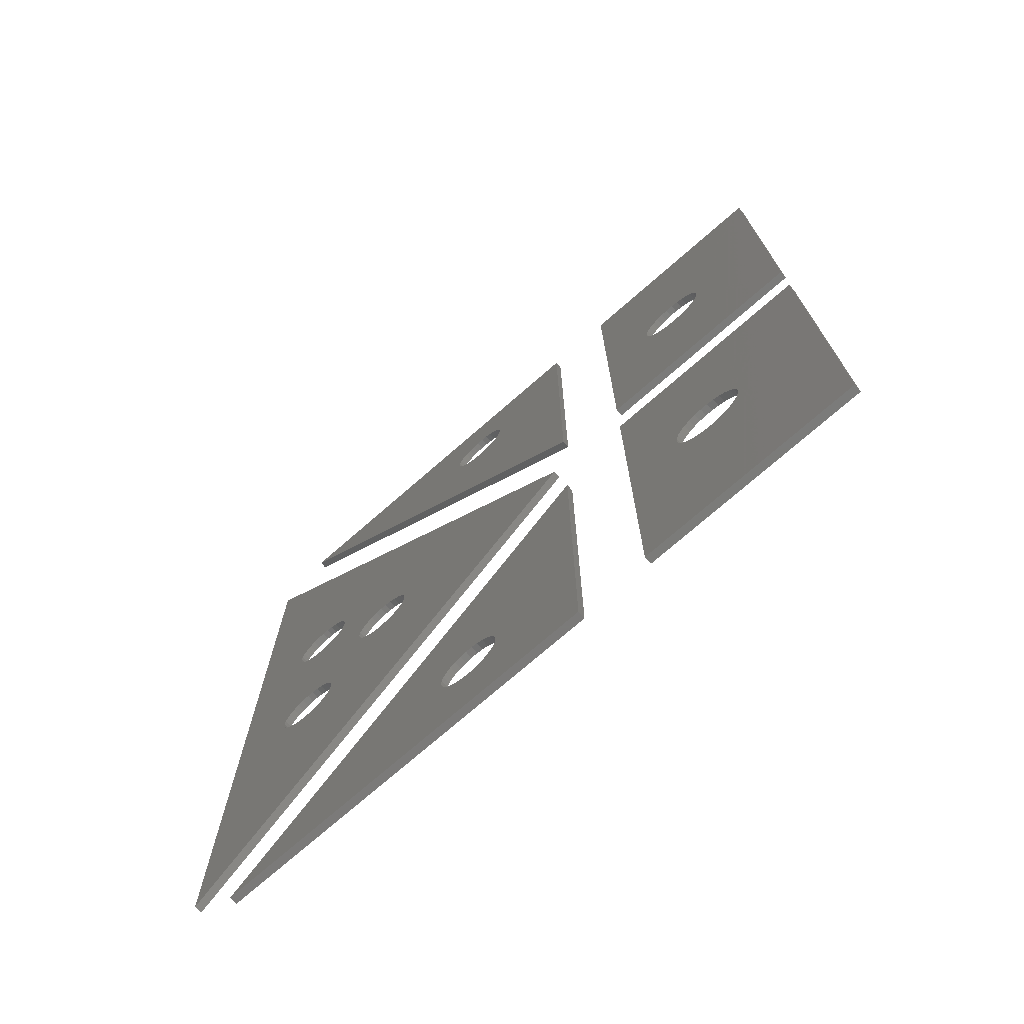
<metadata>
{"format":"stl","ext":"stl","renderer":"f3d","projection":"perspective","resolution":1024,"background":"white","views":[{"elev":-73.9,"azim":-138.9,"up":"+Y"}]}
</metadata>
<code>
# stl→obj: 454 verts, 916 faces
v 34.5 2.377 0
v 14.38 22.5 0
v 24.23 21.89 0
v 34.5 42.62 0
v 25.44 23.99 0
v 31.5 17.9 0
v 27.1 22.5 0
v 31 19.01 0
v 30.75 19.2 0
v 30.46 19.33 0
v 30.16 19.39 0
v 29.84 19.39 0
v 29.54 19.33 0
v 29.25 19.2 0
v 29 19.01 0
v 28.79 18.78 0
v 28.63 18.51 0
v 28.53 18.21 0
v 28.5 17.9 0
v 28.53 17.59 0
v 27.07 22.19 0
v 27.07 22.81 0
v 28.53 27.31 0
v 28.5 27 0
v 28.53 26.69 0
v 28.63 26.39 0
v 28.79 26.12 0
v 29 25.89 0
v 29.25 25.7 0
v 29.54 25.57 0
v 29.84 25.51 0
v 30.16 25.51 0
v 30.46 25.57 0
v 30.75 25.7 0
v 31 25.89 0
v 26.97 23.11 0
v 28.63 27.61 0
v 26.81 23.38 0
v 26.6 23.61 0
v 26.35 23.8 0
v 26.06 23.93 0
v 25.76 23.99 0
v 25.14 23.93 0
v 24.85 23.8 0
v 24.6 23.61 0
v 24.39 23.38 0
v 24.23 23.11 0
v 24.13 22.81 0
v 24.1 22.5 0
v 24.13 22.19 0
v 24.39 21.62 0
v 24.6 21.39 0
v 29 16.79 0
v 24.85 21.2 0
v 28.63 17.29 0
v 28.79 17.02 0
v 25.14 21.07 0
v 25.44 21.01 0
v 25.76 21.01 0
v 26.06 21.07 0
v 26.35 21.2 0
v 26.6 21.39 0
v 26.81 21.62 0
v 26.97 21.89 0
v 31.47 17.59 0
v 31.5 27 0
v 31.47 26.69 0
v 31.47 18.21 0
v 31.21 26.12 0
v 31.37 26.39 0
v 31.37 18.51 0
v 31.21 18.78 0
v 29.25 16.6 0
v 29.54 16.47 0
v 29.84 16.41 0
v 30.16 16.41 0
v 30.46 16.47 0
v 30.75 16.6 0
v 31 16.79 0
v 31.21 17.02 0
v 31.37 17.29 0
v 31.47 27.31 0
v 31.37 27.61 0
v 31.21 27.88 0
v 31 28.11 0
v 30.75 28.3 0
v 30.46 28.43 0
v 30.16 28.49 0
v 29.84 28.49 0
v 29.54 28.43 0
v 29.25 28.3 0
v 29 28.11 0
v 28.79 27.88 0
v 34.5 2.377 0.36
v 14.38 22.5 0.36
v 34.5 42.62 0.36
v 24.23 21.89 0.36
v 25.44 23.99 0.36
v 31.5 17.9 0.36
v 27.1 22.5 0.36
v 30.75 19.2 0.36
v 31 19.01 0.36
v 30.46 19.33 0.36
v 30.16 19.39 0.36
v 29.84 19.39 0.36
v 29.54 19.33 0.36
v 29.25 19.2 0.36
v 29 19.01 0.36
v 28.79 18.78 0.36
v 28.63 18.51 0.36
v 28.53 18.21 0.36
v 28.5 17.9 0.36
v 28.53 17.59 0.36
v 27.07 22.19 0.36
v 28.53 27.31 0.36
v 27.07 22.81 0.36
v 28.5 27 0.36
v 28.53 26.69 0.36
v 28.63 26.39 0.36
v 28.79 26.12 0.36
v 29 25.89 0.36
v 29.25 25.7 0.36
v 29.54 25.57 0.36
v 29.84 25.51 0.36
v 30.16 25.51 0.36
v 30.46 25.57 0.36
v 30.75 25.7 0.36
v 31 25.89 0.36
v 28.63 27.61 0.36
v 26.97 23.11 0.36
v 26.81 23.38 0.36
v 26.6 23.61 0.36
v 26.35 23.8 0.36
v 26.06 23.93 0.36
v 25.76 23.99 0.36
v 25.14 23.93 0.36
v 24.85 23.8 0.36
v 24.6 23.61 0.36
v 24.39 23.38 0.36
v 24.23 23.11 0.36
v 24.13 22.81 0.36
v 24.1 22.5 0.36
v 24.13 22.19 0.36
v 24.39 21.62 0.36
v 24.6 21.39 0.36
v 29 16.79 0.36
v 24.85 21.2 0.36
v 28.63 17.29 0.36
v 28.79 17.02 0.36
v 25.14 21.07 0.36
v 25.44 21.01 0.36
v 25.76 21.01 0.36
v 26.06 21.07 0.36
v 26.35 21.2 0.36
v 26.6 21.39 0.36
v 26.81 21.62 0.36
v 26.97 21.89 0.36
v 31.47 17.59 0.36
v 31.5 27 0.36
v 31.47 26.69 0.36
v 31.47 18.21 0.36
v 31.21 26.12 0.36
v 31.37 26.39 0.36
v 31.37 18.51 0.36
v 31.21 18.78 0.36
v 29.25 16.6 0.36
v 29.54 16.47 0.36
v 29.84 16.41 0.36
v 30.16 16.41 0.36
v 30.46 16.47 0.36
v 30.75 16.6 0.36
v 31 16.79 0.36
v 31.21 17.02 0.36
v 31.37 17.29 0.36
v 31.47 27.31 0.36
v 31.37 27.61 0.36
v 31.21 27.88 0.36
v 31 28.11 0.36
v 30.75 28.3 0.36
v 30.46 28.43 0.36
v 30.16 28.49 0.36
v 29.84 28.49 0.36
v 29.54 28.43 0.36
v 29.25 28.3 0.36
v 29 28.11 0.36
v 28.79 27.88 0.36
v 32.12 0.001 0
v 13.68 0.001 0
v 19.04 3.473 0
v 13.68 18.44 0
v 18.29 5.782 0
v 20.87 5.51 0
v 21 4.9 0
v 20.97 5.212 0
v 20.97 4.588 0
v 20.71 5.782 0
v 20.5 6.015 0
v 20.25 6.199 0
v 19.96 6.327 0
v 19.66 6.392 0
v 19.34 6.392 0
v 19.04 6.327 0
v 18.75 6.199 0
v 18.5 6.015 0
v 18.13 5.51 0
v 18.03 5.212 0
v 18 4.9 0
v 18.03 4.588 0
v 18.13 4.29 0
v 18.29 4.018 0
v 18.5 3.785 0
v 18.75 3.601 0
v 19.34 3.408 0
v 19.66 3.408 0
v 19.96 3.473 0
v 20.25 3.601 0
v 20.5 3.785 0
v 20.71 4.018 0
v 20.87 4.29 0
v 32.12 0.001 0.36
v 13.68 0.001 0.36
v 13.68 18.44 0.36
v 19.04 3.473 0.36
v 18.29 5.782 0.36
v 20.87 5.51 0.36
v 21 4.9 0.36
v 20.97 5.212 0.36
v 20.97 4.588 0.36
v 20.71 5.782 0.36
v 20.5 6.015 0.36
v 20.25 6.199 0.36
v 19.96 6.327 0.36
v 19.66 6.392 0.36
v 19.34 6.392 0.36
v 19.04 6.327 0.36
v 18.75 6.199 0.36
v 18.5 6.015 0.36
v 18.13 5.51 0.36
v 18.03 5.212 0.36
v 18 4.9 0.36
v 18.03 4.588 0.36
v 18.13 4.29 0.36
v 18.29 4.018 0.36
v 18.5 3.785 0.36
v 18.75 3.601 0.36
v 19.34 3.408 0.36
v 19.66 3.408 0.36
v 19.96 3.473 0.36
v 20.25 3.601 0.36
v 20.5 3.785 0.36
v 20.71 4.018 0.36
v 20.87 4.29 0.36
v 32.12 45 0
v 13.68 26.56 0
v 20.25 38.8 0
v 13.68 45 0
v 18.03 40.41 0
v 20.25 41.4 0
v 21 40.1 0
v 20.97 40.41 0
v 20.97 39.79 0
v 20.87 40.71 0
v 20.71 40.98 0
v 20.5 41.21 0
v 19.96 41.53 0
v 19.66 41.59 0
v 19.34 41.59 0
v 19.04 41.53 0
v 18.75 41.4 0
v 18.5 41.21 0
v 18.29 40.98 0
v 18.13 40.71 0
v 18 40.1 0
v 18.03 39.79 0
v 18.13 39.49 0
v 18.29 39.22 0
v 18.5 38.99 0
v 18.75 38.8 0
v 19.04 38.67 0
v 19.34 38.61 0
v 19.66 38.61 0
v 19.96 38.67 0
v 20.5 38.99 0
v 20.71 39.22 0
v 20.87 39.49 0
v 32.12 45 0.36
v 13.68 26.56 0.36
v 13.68 45 0.36
v 20.25 38.8 0.36
v 18.03 40.41 0.36
v 20.25 41.4 0.36
v 21 40.1 0.36
v 20.97 40.41 0.36
v 20.97 39.79 0.36
v 20.87 40.71 0.36
v 20.71 40.98 0.36
v 20.5 41.21 0.36
v 19.96 41.53 0.36
v 19.66 41.59 0.36
v 19.34 41.59 0.36
v 19.04 41.53 0.36
v 18.75 41.4 0.36
v 18.5 41.21 0.36
v 18.29 40.98 0.36
v 18.13 40.71 0.36
v 18 40.1 0.36
v 18.03 39.79 0.36
v 18.13 39.49 0.36
v 18.29 39.22 0.36
v 18.5 38.99 0.36
v 18.75 38.8 0.36
v 19.04 38.67 0.36
v 19.34 38.61 0.36
v 19.66 38.61 0.36
v 19.96 38.67 0.36
v 20.5 38.99 0.36
v 20.71 39.22 0.36
v 20.87 39.49 0.36
v 0.001 20.82 0
v 10.32 20.82 0
v 7.375 12.25 0
v 10.32 0.001 0
v 7.7 11.25 0
v 0.001 0.001 0
v 4.447 10.56 0
v 4.447 11.94 0
v 7.663 11.6 0
v 7.663 10.9 0
v 7.553 11.94 0
v 7.138 12.51 0
v 6.85 12.72 0
v 6.525 12.87 0
v 6.178 12.94 0
v 5.822 12.94 0
v 5.475 12.87 0
v 5.15 12.72 0
v 4.862 12.51 0
v 4.625 12.25 0
v 4.337 11.6 0
v 4.3 11.25 0
v 4.337 10.9 0
v 4.625 10.25 0
v 4.862 9.987 0
v 5.15 9.778 0
v 5.475 9.633 0
v 5.822 9.559 0
v 6.178 9.559 0
v 6.525 9.633 0
v 6.85 9.778 0
v 7.138 9.987 0
v 7.375 10.25 0
v 7.553 10.56 0
v 0.001 20.82 0.36
v 10.32 20.82 0.36
v 10.32 0.001 0.36
v 0.001 0.001 0.36
v 7.375 12.25 0.36
v 7.7 11.25 0.36
v 4.447 10.56 0.36
v 4.447 11.94 0.36
v 7.663 11.6 0.36
v 7.663 10.9 0.36
v 7.553 11.94 0.36
v 7.138 12.51 0.36
v 6.85 12.72 0.36
v 6.525 12.87 0.36
v 6.178 12.94 0.36
v 5.822 12.94 0.36
v 5.475 12.87 0.36
v 5.15 12.72 0.36
v 4.862 12.51 0.36
v 4.625 12.25 0.36
v 4.337 11.6 0.36
v 4.3 11.25 0.36
v 4.337 10.9 0.36
v 4.625 10.25 0.36
v 4.862 9.987 0.36
v 5.15 9.778 0.36
v 5.475 9.633 0.36
v 5.822 9.559 0.36
v 6.178 9.559 0.36
v 6.525 9.633 0.36
v 6.85 9.778 0.36
v 7.138 9.987 0.36
v 7.375 10.25 0.36
v 7.553 10.56 0.36
v 0.001 24.18 0
v 0.001 45 0
v 4.447 34.44 0
v 10.32 45 0
v 7.375 34.75 0
v 10.32 24.18 0
v 7.7 33.75 0
v 4.625 32.75 0
v 7.663 34.1 0
v 7.663 33.4 0
v 7.553 34.44 0
v 7.138 35.01 0
v 6.85 35.22 0
v 6.525 35.37 0
v 6.178 35.44 0
v 5.822 35.44 0
v 5.475 35.37 0
v 5.15 35.22 0
v 4.862 35.01 0
v 4.625 34.75 0
v 4.337 34.1 0
v 4.3 33.75 0
v 4.337 33.4 0
v 4.447 33.06 0
v 4.862 32.49 0
v 5.15 32.28 0
v 5.475 32.13 0
v 5.822 32.06 0
v 6.178 32.06 0
v 6.525 32.13 0
v 6.85 32.28 0
v 7.138 32.49 0
v 7.375 32.75 0
v 7.553 33.06 0
v 0.001 24.18 0.36
v 0.001 45 0.36
v 10.32 45 0.36
v 10.32 24.18 0.36
v 4.447 34.44 0.36
v 7.375 34.75 0.36
v 7.7 33.75 0.36
v 4.625 32.75 0.36
v 7.663 34.1 0.36
v 7.663 33.4 0.36
v 7.553 34.44 0.36
v 7.138 35.01 0.36
v 6.85 35.22 0.36
v 6.525 35.37 0.36
v 6.178 35.44 0.36
v 5.822 35.44 0.36
v 5.475 35.37 0.36
v 5.15 35.22 0.36
v 4.862 35.01 0.36
v 4.625 34.75 0.36
v 4.337 34.1 0.36
v 4.3 33.75 0.36
v 4.337 33.4 0.36
v 4.447 33.06 0.36
v 4.862 32.49 0.36
v 5.15 32.28 0.36
v 5.475 32.13 0.36
v 5.822 32.06 0.36
v 6.178 32.06 0.36
v 6.525 32.13 0.36
v 6.85 32.28 0.36
v 7.138 32.49 0.36
v 7.375 32.75 0.36
v 7.553 33.06 0.36
f 1 2 3
f 2 4 5
f 4 1 6
f 7 8 9
f 7 9 10
f 7 10 11
f 7 11 12
f 7 12 13
f 7 13 14
f 7 14 15
f 7 15 16
f 7 16 17
f 7 17 18
f 7 18 19
f 7 19 20
f 7 20 21
f 7 22 23
f 7 23 24
f 7 24 25
f 7 25 26
f 7 26 27
f 7 27 28
f 7 28 29
f 7 29 30
f 7 30 31
f 7 31 32
f 7 32 33
f 7 33 34
f 7 34 35
f 7 35 8
f 22 36 37
f 22 37 23
f 36 38 37
f 38 39 4
f 38 4 37
f 39 40 4
f 40 41 4
f 41 42 4
f 42 5 4
f 5 43 2
f 43 44 2
f 44 45 2
f 45 46 2
f 46 47 2
f 47 48 2
f 48 49 2
f 49 50 2
f 50 3 2
f 3 51 1
f 51 52 1
f 52 53 1
f 52 54 20
f 52 20 55
f 52 55 56
f 52 56 53
f 54 57 20
f 57 58 20
f 58 59 20
f 59 60 20
f 60 61 20
f 61 62 20
f 62 63 20
f 63 64 20
f 64 21 20
f 6 1 65
f 6 66 4
f 6 67 66
f 6 68 35
f 6 35 69
f 6 69 70
f 6 70 67
f 68 71 35
f 71 72 35
f 72 8 35
f 53 73 1
f 73 74 1
f 74 75 1
f 75 76 1
f 76 77 1
f 77 78 1
f 78 79 1
f 79 80 1
f 80 81 1
f 81 65 1
f 66 82 4
f 82 83 4
f 83 84 4
f 84 85 4
f 85 86 4
f 86 87 4
f 87 88 4
f 88 89 4
f 89 90 4
f 90 91 4
f 91 92 4
f 92 93 4
f 93 37 4
f 2 1 94
f 95 2 94
f 4 2 95
f 96 4 95
f 1 4 96
f 94 1 96
f 94 97 95
f 95 98 96
f 96 99 94
f 100 101 102
f 100 103 101
f 100 104 103
f 100 105 104
f 100 106 105
f 100 107 106
f 100 108 107
f 100 109 108
f 100 110 109
f 100 111 110
f 100 112 111
f 100 113 112
f 100 114 113
f 100 115 116
f 100 117 115
f 100 118 117
f 100 119 118
f 100 120 119
f 100 121 120
f 100 122 121
f 100 123 122
f 100 124 123
f 100 125 124
f 100 126 125
f 100 127 126
f 100 128 127
f 100 102 128
f 116 129 130
f 116 115 129
f 130 129 131
f 131 96 132
f 131 129 96
f 132 96 133
f 133 96 134
f 134 96 135
f 135 96 98
f 98 95 136
f 136 95 137
f 137 95 138
f 138 95 139
f 139 95 140
f 140 95 141
f 141 95 142
f 142 95 143
f 143 95 97
f 97 94 144
f 144 94 145
f 145 94 146
f 145 113 147
f 145 148 113
f 145 149 148
f 145 146 149
f 147 113 150
f 150 113 151
f 151 113 152
f 152 113 153
f 153 113 154
f 154 113 155
f 155 113 156
f 156 113 157
f 157 113 114
f 99 158 94
f 99 96 159
f 99 159 160
f 99 128 161
f 99 162 128
f 99 163 162
f 99 160 163
f 161 128 164
f 164 128 165
f 165 128 102
f 146 94 166
f 166 94 167
f 167 94 168
f 168 94 169
f 169 94 170
f 170 94 171
f 171 94 172
f 172 94 173
f 173 94 174
f 174 94 158
f 159 96 175
f 175 96 176
f 176 96 177
f 177 96 178
f 178 96 179
f 179 96 180
f 180 96 181
f 181 96 182
f 182 96 183
f 183 96 184
f 184 96 185
f 185 96 186
f 186 96 129
f 7 100 22
f 22 100 116
f 22 116 36
f 36 116 130
f 36 130 38
f 38 130 131
f 38 131 39
f 39 131 132
f 39 132 40
f 40 132 133
f 40 133 41
f 41 133 134
f 41 134 42
f 42 134 135
f 42 135 5
f 5 135 98
f 5 98 43
f 43 98 136
f 43 136 44
f 44 136 137
f 44 137 45
f 45 137 138
f 45 138 46
f 46 138 139
f 46 139 47
f 47 139 140
f 47 140 48
f 48 140 141
f 48 141 49
f 49 141 142
f 49 142 50
f 50 142 143
f 50 143 3
f 3 143 97
f 3 97 51
f 51 97 144
f 51 144 52
f 52 144 145
f 52 145 54
f 54 145 147
f 54 147 57
f 57 147 150
f 57 150 58
f 58 150 151
f 58 151 59
f 59 151 152
f 59 152 60
f 60 152 153
f 60 153 61
f 61 153 154
f 61 154 62
f 62 154 155
f 62 155 63
f 63 155 156
f 63 156 64
f 64 156 157
f 64 157 21
f 21 157 114
f 21 114 7
f 7 114 100
f 6 99 68
f 68 99 161
f 68 161 71
f 71 161 164
f 71 164 72
f 72 164 165
f 72 165 8
f 8 165 102
f 8 102 9
f 9 102 101
f 9 101 10
f 10 101 103
f 10 103 11
f 11 103 104
f 11 104 12
f 12 104 105
f 12 105 13
f 13 105 106
f 13 106 14
f 14 106 107
f 14 107 15
f 15 107 108
f 15 108 16
f 16 108 109
f 16 109 17
f 17 109 110
f 17 110 18
f 18 110 111
f 18 111 19
f 19 111 112
f 19 112 20
f 20 112 113
f 20 113 55
f 55 113 148
f 55 148 56
f 56 148 149
f 56 149 53
f 53 149 146
f 53 146 73
f 73 146 166
f 73 166 74
f 74 166 167
f 74 167 75
f 75 167 168
f 75 168 76
f 76 168 169
f 76 169 77
f 77 169 170
f 77 170 78
f 78 170 171
f 78 171 79
f 79 171 172
f 79 172 80
f 80 172 173
f 80 173 81
f 81 173 174
f 81 174 65
f 65 174 158
f 65 158 6
f 6 158 99
f 66 159 82
f 82 159 175
f 82 175 83
f 83 175 176
f 83 176 84
f 84 176 177
f 84 177 85
f 85 177 178
f 85 178 86
f 86 178 179
f 86 179 87
f 87 179 180
f 87 180 88
f 88 180 181
f 88 181 89
f 89 181 182
f 89 182 90
f 90 182 183
f 90 183 91
f 91 183 184
f 91 184 92
f 92 184 185
f 92 185 93
f 93 185 186
f 93 186 37
f 37 186 129
f 37 129 23
f 23 129 115
f 23 115 24
f 24 115 117
f 24 117 25
f 25 117 118
f 25 118 26
f 26 118 119
f 26 119 27
f 27 119 120
f 27 120 28
f 28 120 121
f 28 121 29
f 29 121 122
f 29 122 30
f 30 122 123
f 30 123 31
f 31 123 124
f 31 124 32
f 32 124 125
f 32 125 33
f 33 125 126
f 33 126 34
f 34 126 127
f 34 127 35
f 35 127 128
f 35 128 69
f 69 128 162
f 69 162 70
f 70 162 163
f 70 163 67
f 67 163 160
f 67 160 66
f 66 160 159
f 187 188 189
f 188 190 191
f 190 187 192
f 193 194 187
f 193 187 195
f 194 192 187
f 192 196 190
f 196 197 190
f 197 198 190
f 198 199 190
f 199 200 190
f 200 201 190
f 201 202 190
f 202 203 190
f 203 204 190
f 204 191 190
f 191 205 188
f 205 206 188
f 206 207 188
f 207 208 188
f 208 209 188
f 209 210 188
f 210 211 188
f 211 212 188
f 212 189 188
f 189 213 187
f 213 214 187
f 214 215 187
f 215 216 187
f 216 217 187
f 217 218 187
f 218 219 187
f 219 195 187
f 188 187 220
f 221 188 220
f 190 188 221
f 222 190 221
f 187 190 222
f 220 187 222
f 220 223 221
f 221 224 222
f 222 225 220
f 226 220 227
f 226 228 220
f 227 220 225
f 225 222 229
f 229 222 230
f 230 222 231
f 231 222 232
f 232 222 233
f 233 222 234
f 234 222 235
f 235 222 236
f 236 222 237
f 237 222 224
f 224 221 238
f 238 221 239
f 239 221 240
f 240 221 241
f 241 221 242
f 242 221 243
f 243 221 244
f 244 221 245
f 245 221 223
f 223 220 246
f 246 220 247
f 247 220 248
f 248 220 249
f 249 220 250
f 250 220 251
f 251 220 252
f 252 220 228
f 193 226 194
f 194 226 227
f 194 227 192
f 192 227 225
f 192 225 196
f 196 225 229
f 196 229 197
f 197 229 230
f 197 230 198
f 198 230 231
f 198 231 199
f 199 231 232
f 199 232 200
f 200 232 233
f 200 233 201
f 201 233 234
f 201 234 202
f 202 234 235
f 202 235 203
f 203 235 236
f 203 236 204
f 204 236 237
f 204 237 191
f 191 237 224
f 191 224 205
f 205 224 238
f 205 238 206
f 206 238 239
f 206 239 207
f 207 239 240
f 207 240 208
f 208 240 241
f 208 241 209
f 209 241 242
f 209 242 210
f 210 242 243
f 210 243 211
f 211 243 244
f 211 244 212
f 212 244 245
f 212 245 189
f 189 245 223
f 189 223 213
f 213 223 246
f 213 246 214
f 214 246 247
f 214 247 215
f 215 247 248
f 215 248 216
f 216 248 249
f 216 249 217
f 217 249 250
f 217 250 218
f 218 250 251
f 218 251 219
f 219 251 252
f 219 252 195
f 195 252 228
f 195 228 193
f 193 228 226
f 253 254 255
f 254 256 257
f 256 253 258
f 259 260 253
f 259 253 261
f 260 262 253
f 262 263 253
f 263 264 253
f 264 258 253
f 258 265 256
f 265 266 256
f 266 267 256
f 267 268 256
f 268 269 256
f 269 270 256
f 270 271 256
f 271 272 256
f 272 257 256
f 257 273 254
f 273 274 254
f 274 275 254
f 275 276 254
f 276 277 254
f 277 278 254
f 278 279 254
f 279 280 254
f 280 281 254
f 281 282 254
f 282 255 254
f 255 283 253
f 283 284 253
f 284 285 253
f 285 261 253
f 254 253 286
f 287 254 286
f 256 254 287
f 288 256 287
f 253 256 288
f 286 253 288
f 286 289 287
f 287 290 288
f 288 291 286
f 292 286 293
f 292 294 286
f 293 286 295
f 295 286 296
f 296 286 297
f 297 286 291
f 291 288 298
f 298 288 299
f 299 288 300
f 300 288 301
f 301 288 302
f 302 288 303
f 303 288 304
f 304 288 305
f 305 288 290
f 290 287 306
f 306 287 307
f 307 287 308
f 308 287 309
f 309 287 310
f 310 287 311
f 311 287 312
f 312 287 313
f 313 287 314
f 314 287 315
f 315 287 289
f 289 286 316
f 316 286 317
f 317 286 318
f 318 286 294
f 259 292 260
f 260 292 293
f 260 293 262
f 262 293 295
f 262 295 263
f 263 295 296
f 263 296 264
f 264 296 297
f 264 297 258
f 258 297 291
f 258 291 265
f 265 291 298
f 265 298 266
f 266 298 299
f 266 299 267
f 267 299 300
f 267 300 268
f 268 300 301
f 268 301 269
f 269 301 302
f 269 302 270
f 270 302 303
f 270 303 271
f 271 303 304
f 271 304 272
f 272 304 305
f 272 305 257
f 257 305 290
f 257 290 273
f 273 290 306
f 273 306 274
f 274 306 307
f 274 307 275
f 275 307 308
f 275 308 276
f 276 308 309
f 276 309 277
f 277 309 310
f 277 310 278
f 278 310 311
f 278 311 279
f 279 311 312
f 279 312 280
f 280 312 313
f 280 313 281
f 281 313 314
f 281 314 282
f 282 314 315
f 282 315 255
f 255 315 289
f 255 289 283
f 283 289 316
f 283 316 284
f 284 316 317
f 284 317 285
f 285 317 318
f 285 318 261
f 261 318 294
f 261 294 259
f 259 294 292
f 319 320 321
f 320 322 323
f 322 324 325
f 324 319 326
f 323 327 320
f 323 322 328
f 327 329 320
f 329 321 320
f 321 330 319
f 330 331 319
f 331 332 319
f 332 333 319
f 333 334 319
f 334 335 319
f 335 336 319
f 336 337 319
f 337 338 319
f 338 326 319
f 326 339 324
f 339 340 324
f 340 341 324
f 341 325 324
f 325 342 322
f 342 343 322
f 343 344 322
f 344 345 322
f 345 346 322
f 346 347 322
f 347 348 322
f 348 349 322
f 349 350 322
f 350 351 322
f 351 352 322
f 352 328 322
f 320 319 353
f 354 320 353
f 322 320 354
f 355 322 354
f 324 322 355
f 356 324 355
f 319 324 356
f 353 319 356
f 353 357 354
f 354 358 355
f 355 359 356
f 356 360 353
f 358 354 361
f 358 362 355
f 361 354 363
f 363 354 357
f 357 353 364
f 364 353 365
f 365 353 366
f 366 353 367
f 367 353 368
f 368 353 369
f 369 353 370
f 370 353 371
f 371 353 372
f 372 353 360
f 360 356 373
f 373 356 374
f 374 356 375
f 375 356 359
f 359 355 376
f 376 355 377
f 377 355 378
f 378 355 379
f 379 355 380
f 380 355 381
f 381 355 382
f 382 355 383
f 383 355 384
f 384 355 385
f 385 355 386
f 386 355 362
f 323 358 327
f 327 358 361
f 327 361 329
f 329 361 363
f 329 363 321
f 321 363 357
f 321 357 330
f 330 357 364
f 330 364 331
f 331 364 365
f 331 365 332
f 332 365 366
f 332 366 333
f 333 366 367
f 333 367 334
f 334 367 368
f 334 368 335
f 335 368 369
f 335 369 336
f 336 369 370
f 336 370 337
f 337 370 371
f 337 371 338
f 338 371 372
f 338 372 326
f 326 372 360
f 326 360 339
f 339 360 373
f 339 373 340
f 340 373 374
f 340 374 341
f 341 374 375
f 341 375 325
f 325 375 359
f 325 359 342
f 342 359 376
f 342 376 343
f 343 376 377
f 343 377 344
f 344 377 378
f 344 378 345
f 345 378 379
f 345 379 346
f 346 379 380
f 346 380 347
f 347 380 381
f 347 381 348
f 348 381 382
f 348 382 349
f 349 382 383
f 349 383 350
f 350 383 384
f 350 384 351
f 351 384 385
f 351 385 352
f 352 385 386
f 352 386 328
f 328 386 362
f 328 362 323
f 323 362 358
f 387 388 389
f 388 390 391
f 390 392 393
f 392 387 394
f 393 395 390
f 393 392 396
f 395 397 390
f 397 391 390
f 391 398 388
f 398 399 388
f 399 400 388
f 400 401 388
f 401 402 388
f 402 403 388
f 403 404 388
f 404 405 388
f 405 406 388
f 406 389 388
f 389 407 387
f 407 408 387
f 408 409 387
f 409 410 387
f 410 394 387
f 394 411 392
f 411 412 392
f 412 413 392
f 413 414 392
f 414 415 392
f 415 416 392
f 416 417 392
f 417 418 392
f 418 419 392
f 419 420 392
f 420 396 392
f 388 387 421
f 422 388 421
f 390 388 422
f 423 390 422
f 392 390 423
f 424 392 423
f 387 392 424
f 421 387 424
f 421 425 422
f 422 426 423
f 423 427 424
f 424 428 421
f 427 423 429
f 427 430 424
f 429 423 431
f 431 423 426
f 426 422 432
f 432 422 433
f 433 422 434
f 434 422 435
f 435 422 436
f 436 422 437
f 437 422 438
f 438 422 439
f 439 422 440
f 440 422 425
f 425 421 441
f 441 421 442
f 442 421 443
f 443 421 444
f 444 421 428
f 428 424 445
f 445 424 446
f 446 424 447
f 447 424 448
f 448 424 449
f 449 424 450
f 450 424 451
f 451 424 452
f 452 424 453
f 453 424 454
f 454 424 430
f 393 427 395
f 395 427 429
f 395 429 397
f 397 429 431
f 397 431 391
f 391 431 426
f 391 426 398
f 398 426 432
f 398 432 399
f 399 432 433
f 399 433 400
f 400 433 434
f 400 434 401
f 401 434 435
f 401 435 402
f 402 435 436
f 402 436 403
f 403 436 437
f 403 437 404
f 404 437 438
f 404 438 405
f 405 438 439
f 405 439 406
f 406 439 440
f 406 440 389
f 389 440 425
f 389 425 407
f 407 425 441
f 407 441 408
f 408 441 442
f 408 442 409
f 409 442 443
f 409 443 410
f 410 443 444
f 410 444 394
f 394 444 428
f 394 428 411
f 411 428 445
f 411 445 412
f 412 445 446
f 412 446 413
f 413 446 447
f 413 447 414
f 414 447 448
f 414 448 415
f 415 448 449
f 415 449 416
f 416 449 450
f 416 450 417
f 417 450 451
f 417 451 418
f 418 451 452
f 418 452 419
f 419 452 453
f 419 453 420
f 420 453 454
f 420 454 396
f 396 454 430
f 396 430 393
f 393 430 427

</code>
